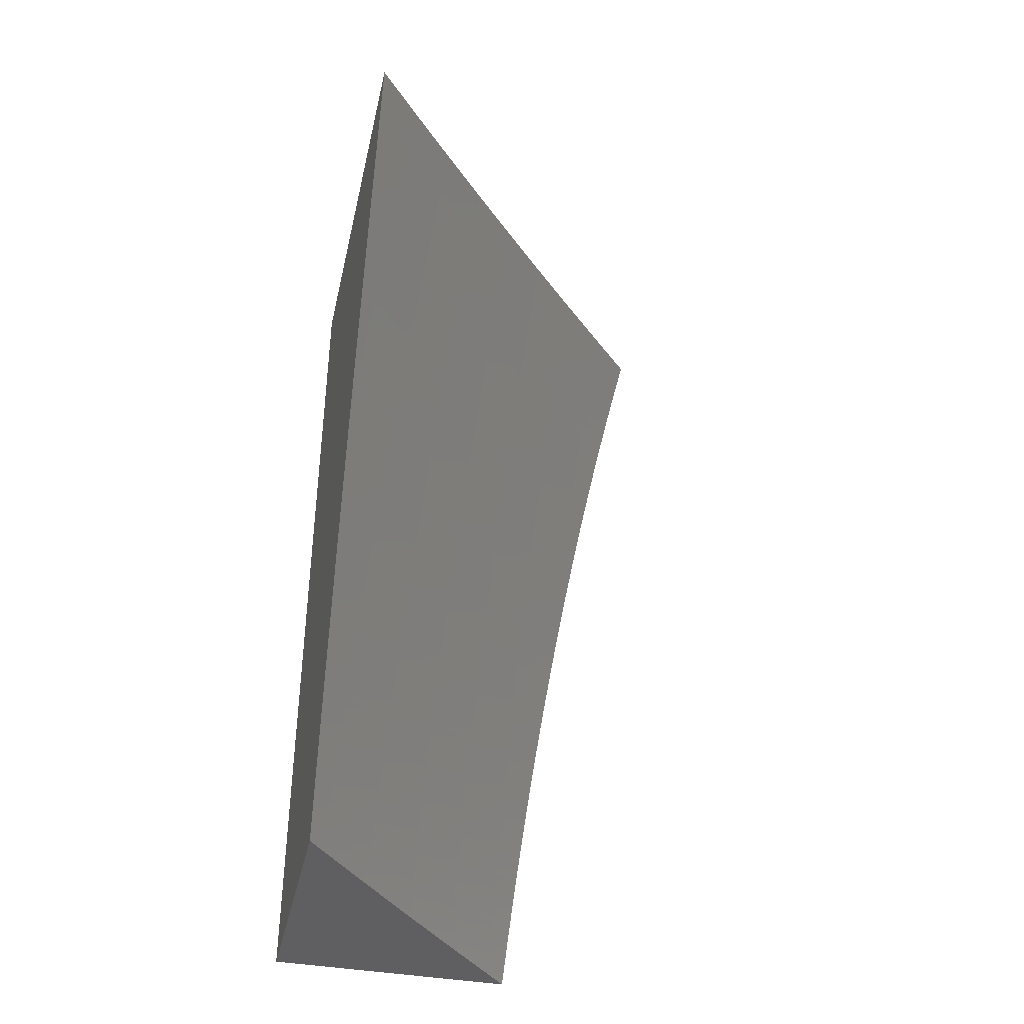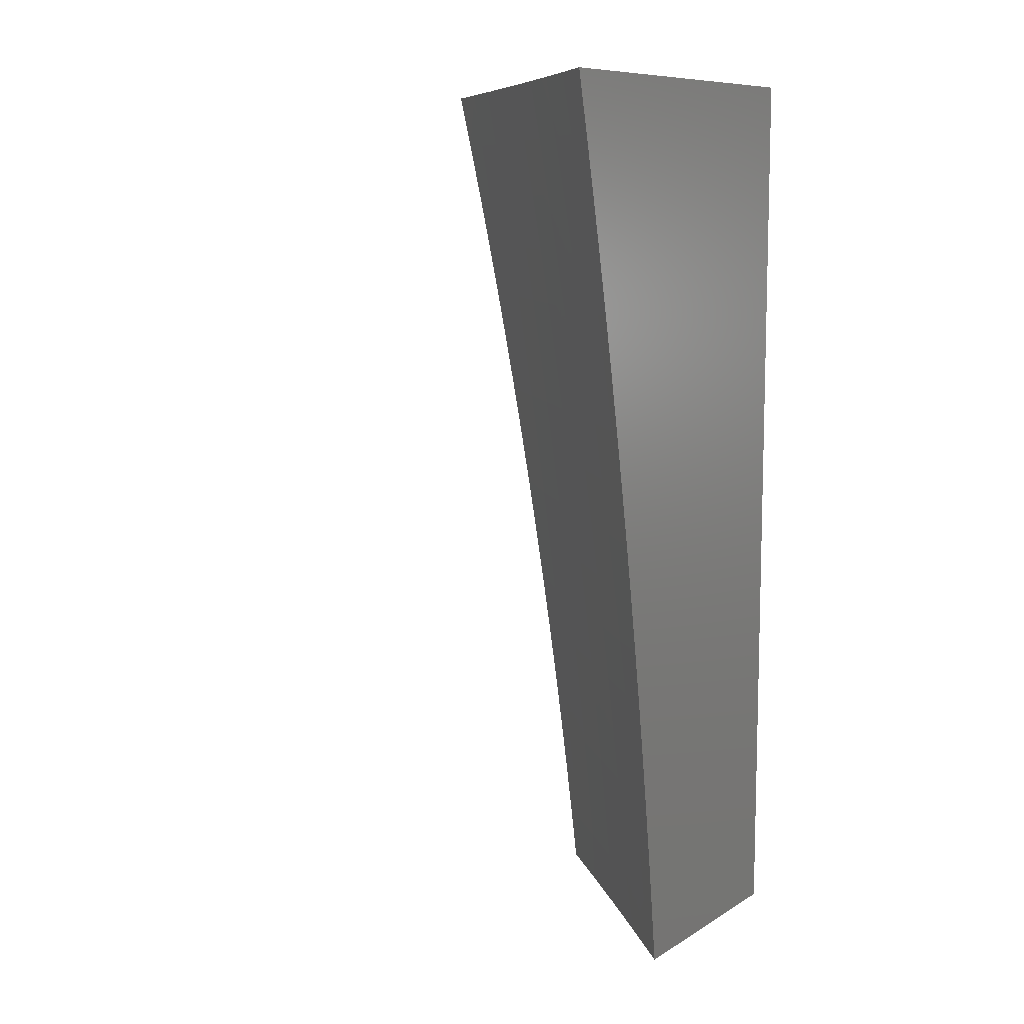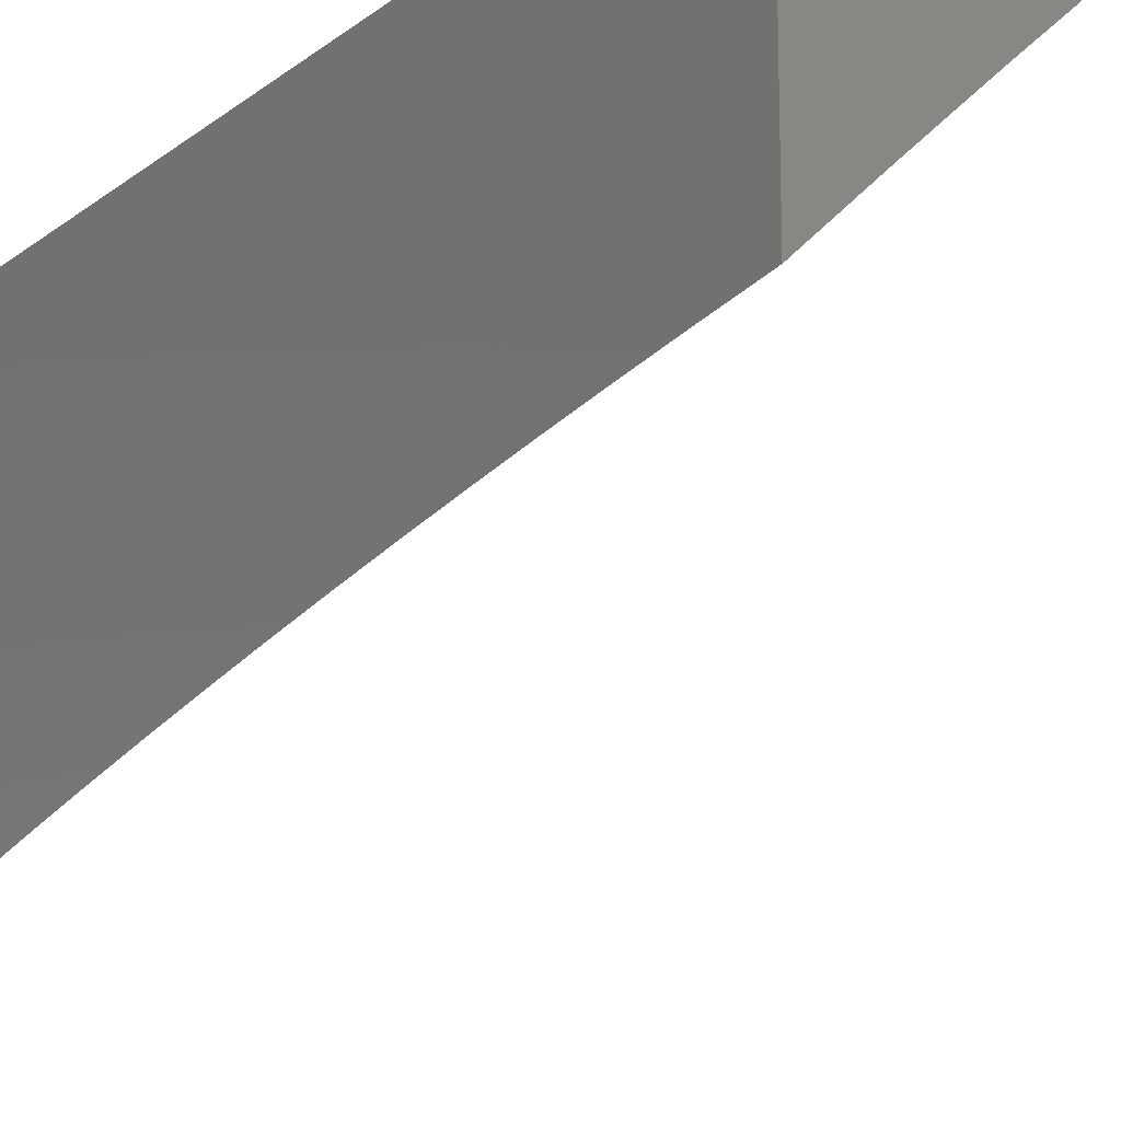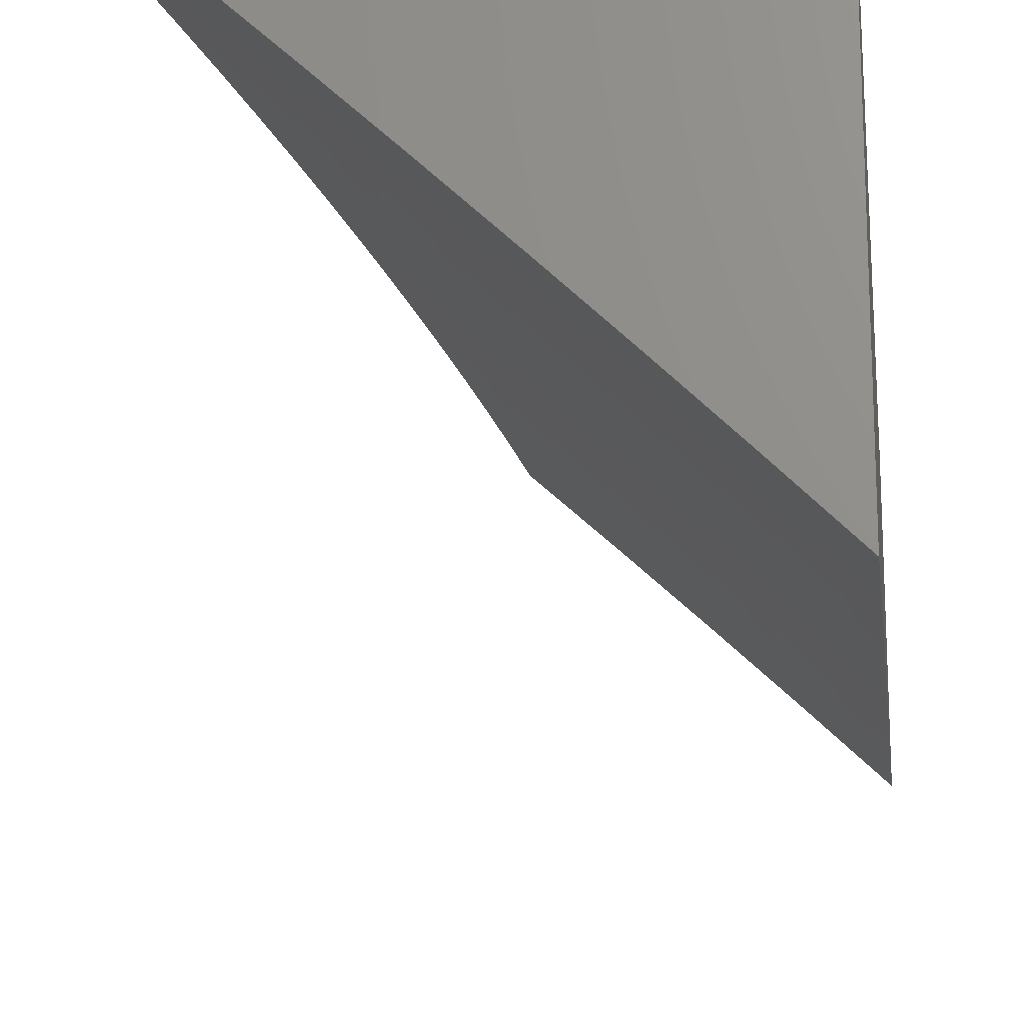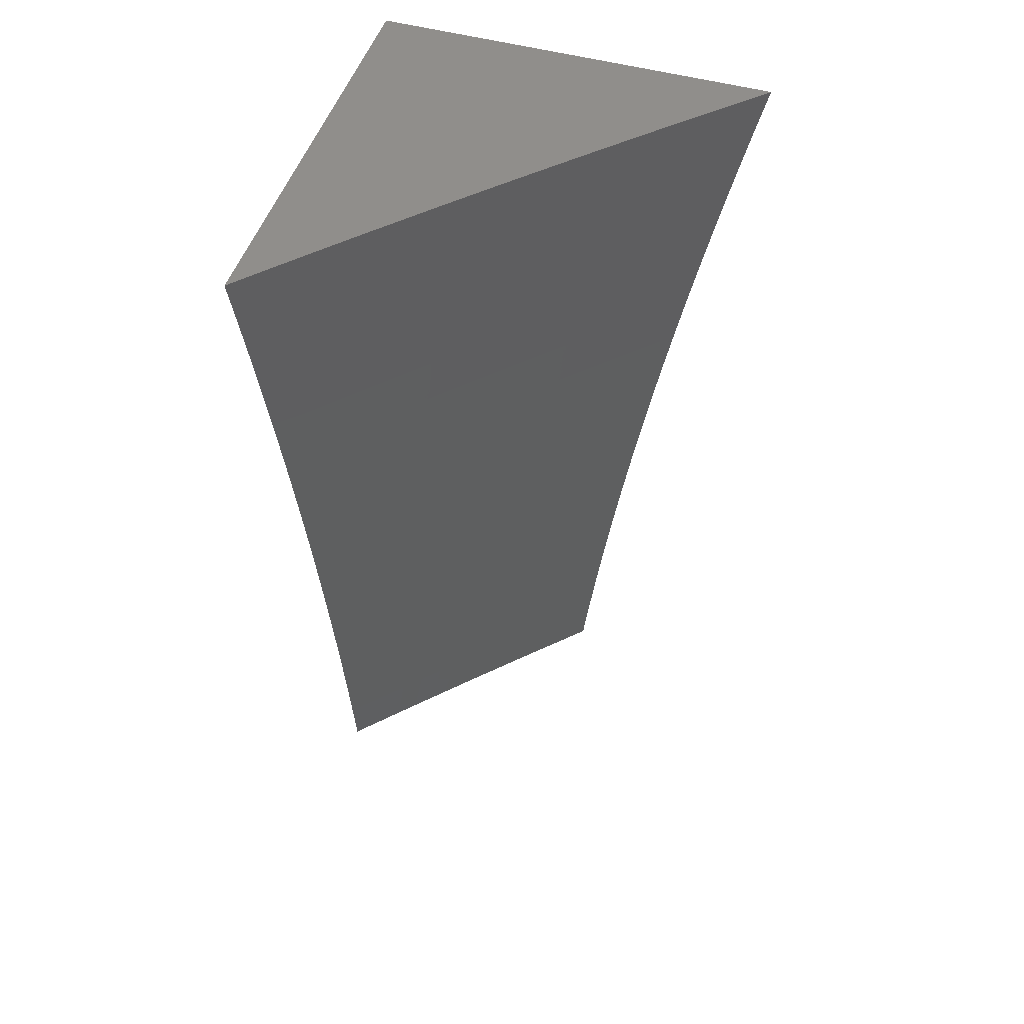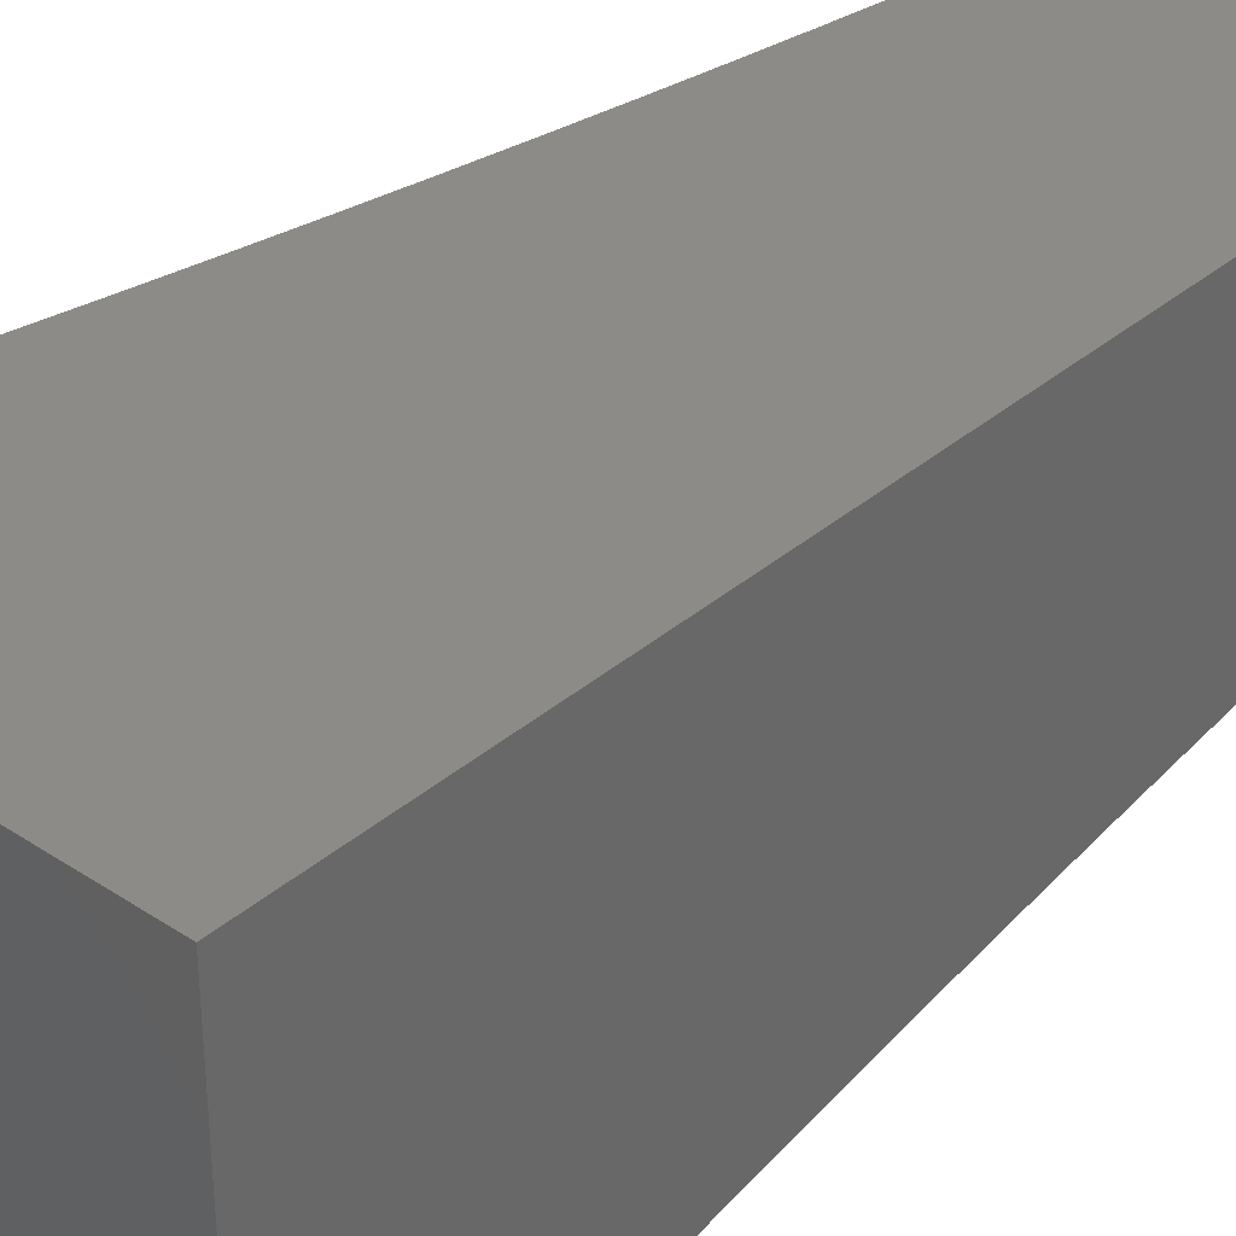
<metadata>
{"format":"stl","ext":"stl","renderer":"f3d","projection":"perspective","resolution":1024,"background":"white","views":[{"elev":-40.1,"azim":-102.6,"up":"+Z"},{"elev":9.4,"azim":33.9,"up":"+Z"},{"elev":-17.8,"azim":145.7,"up":"+Y"},{"elev":-20.3,"azim":6.2,"up":"+Y"},{"elev":49.0,"azim":-72.6,"up":"+Z"},{"elev":35.1,"azim":41.5,"up":"+Y"}]}
</metadata>
<code>
# stl→obj: 136 verts, 268 faces
v 7.726 8 1.063
v 7.734 8 1
v 7.748 7.98 1.062
v 7.802 7.937 1
v 7.805 7.927 1.062
v 7.868 7.874 1
v 7.862 7.873 1.062
v 7.919 7.818 1.062
v 7.915 7.814 1.124
v 7.971 7.759 1.124
v 7.967 7.755 1.186
v 8 7.731 1.126
v 8 7.722 1.189
v 7.934 7.81 1
v 7.975 7.763 1.062
v 8 7.739 1.063
v 8 7.746 1
v 7.963 7.751 1.248
v 8 7.713 1.252
v 7.958 7.746 1.31
v 8 7.704 1.315
v 7.953 7.741 1.373
v 8 7.694 1.377
v 7.948 7.736 1.435
v 8 7.684 1.44
v 7.942 7.731 1.498
v 7.998 7.676 1.498
v 7.992 7.67 1.56
v 8 7.673 1.503
v 8 7.662 1.565
v 7.986 7.665 1.623
v 8 7.65 1.627
v 7.98 7.659 1.686
v 8 7.638 1.69
v 7.973 7.652 1.748
v 8 7.625 1.752
v 7.967 7.646 1.811
v 8 7.612 1.814
v 7.96 7.639 1.874
v 8 7.598 1.876
v 7.953 7.632 1.937
v 8 7.584 1.938
v 7.945 7.625 2
v 8 7.57 2
v 7.897 7.687 1.937
v 7.89 7.68 2
v 7.841 7.741 1.937
v 7.834 7.734 2
v 7.785 7.795 1.937
v 7.778 7.788 2
v 7.729 7.849 1.937
v 7.721 7.842 2
v 7.672 7.902 1.937
v 7.665 7.895 2
v 7.614 7.955 1.937
v 7.607 7.948 2
v 7.565 8 1.938
v 7.55 8 2
v 7.58 8 1.876
v 7.621 7.962 1.874
v 7.679 7.909 1.874
v 7.736 7.856 1.874
v 7.792 7.803 1.874
v 7.848 7.749 1.874
v 7.904 7.694 1.874
v 7.594 8 1.814
v 7.628 7.969 1.811
v 7.685 7.916 1.811
v 7.742 7.863 1.811
v 7.799 7.809 1.811
v 7.855 7.755 1.811
v 7.911 7.701 1.811
v 7.607 8 1.752
v 7.635 7.976 1.748
v 7.692 7.923 1.748
v 7.749 7.87 1.748
v 7.806 7.816 1.748
v 7.862 7.762 1.748
v 7.918 7.707 1.748
v 7.621 8 1.69
v 7.641 7.983 1.686
v 7.698 7.93 1.686
v 7.755 7.876 1.686
v 7.812 7.822 1.686
v 7.868 7.768 1.686
v 7.924 7.714 1.686
v 7.633 8 1.628
v 7.647 7.989 1.623
v 7.704 7.936 1.623
v 7.761 7.882 1.623
v 7.818 7.828 1.623
v 7.875 7.774 1.623
v 7.931 7.72 1.623
v 7.646 8 1.565
v 7.652 7.995 1.56
v 7.71 7.942 1.56
v 7.767 7.888 1.56
v 7.824 7.834 1.56
v 7.88 7.78 1.56
v 7.936 7.725 1.56
v 7.657 8 1.503
v 7.716 7.947 1.498
v 7.669 8 1.44
v 7.721 7.953 1.435
v 7.68 8 1.378
v 7.726 7.958 1.373
v 7.69 8 1.315
v 7.731 7.963 1.31
v 7.7 8 1.252
v 7.735 7.968 1.248
v 7.709 8 1.189
v 7.74 7.972 1.186
v 7.718 8 1.126
v 7.744 7.976 1.124
v 7.801 7.923 1.124
v 7.858 7.869 1.124
v 7.797 7.919 1.186
v 7.854 7.864 1.186
v 7.911 7.81 1.186
v 7.793 7.914 1.248
v 7.85 7.86 1.248
v 7.906 7.806 1.248
v 7.788 7.909 1.31
v 7.845 7.855 1.31
v 7.902 7.801 1.31
v 7.783 7.904 1.373
v 7.84 7.85 1.373
v 7.897 7.796 1.373
v 7.778 7.899 1.435
v 7.835 7.845 1.435
v 7.892 7.791 1.435
v 7.773 7.894 1.498
v 7.83 7.84 1.498
v 7.886 7.786 1.498
v 8 8 2
v 8 8 1
f 1 2 3
f 3 2 4
f 3 4 5
f 5 4 6
f 5 6 7
f 7 6 8
f 7 8 9
f 9 8 10
f 9 10 11
f 11 10 12
f 11 12 13
f 6 14 8
f 8 14 15
f 8 15 10
f 10 15 16
f 10 16 12
f 14 17 15
f 15 17 16
f 11 13 18
f 18 13 19
f 18 19 20
f 20 19 21
f 20 21 22
f 22 21 23
f 22 23 24
f 24 23 25
f 24 25 26
f 26 25 27
f 26 27 28
f 28 27 29
f 28 29 30
f 25 29 27
f 28 30 31
f 31 30 32
f 31 32 33
f 33 32 34
f 33 34 35
f 35 34 36
f 35 36 37
f 37 36 38
f 37 38 39
f 39 38 40
f 39 40 41
f 41 40 42
f 41 42 43
f 43 42 44
f 41 43 45
f 45 43 46
f 45 46 47
f 47 46 48
f 47 48 49
f 49 48 50
f 49 50 51
f 51 50 52
f 51 52 53
f 53 52 54
f 53 54 55
f 55 54 56
f 55 56 57
f 57 56 58
f 57 59 55
f 55 59 60
f 55 60 53
f 53 60 61
f 53 61 51
f 51 61 62
f 51 62 49
f 49 62 63
f 49 63 47
f 47 63 64
f 47 64 45
f 45 64 65
f 45 65 41
f 41 65 39
f 59 66 60
f 60 66 67
f 60 67 61
f 61 67 68
f 61 68 62
f 62 68 69
f 62 69 63
f 63 69 70
f 63 70 64
f 64 70 71
f 64 71 65
f 65 71 72
f 65 72 39
f 39 72 37
f 66 73 67
f 67 73 74
f 67 74 68
f 68 74 75
f 68 75 69
f 69 75 76
f 69 76 70
f 70 76 77
f 70 77 71
f 71 77 78
f 71 78 72
f 72 78 79
f 72 79 37
f 37 79 35
f 73 80 74
f 74 80 81
f 74 81 75
f 75 81 82
f 75 82 76
f 76 82 83
f 76 83 77
f 77 83 84
f 77 84 78
f 78 84 85
f 78 85 79
f 79 85 86
f 79 86 35
f 35 86 33
f 80 87 81
f 81 87 88
f 81 88 82
f 82 88 89
f 82 89 83
f 83 89 90
f 83 90 84
f 84 90 91
f 84 91 85
f 85 91 92
f 85 92 86
f 86 92 93
f 86 93 33
f 33 93 31
f 87 94 88
f 88 94 95
f 88 95 89
f 89 95 96
f 89 96 90
f 90 96 97
f 90 97 91
f 91 97 98
f 91 98 92
f 92 98 99
f 92 99 93
f 93 99 100
f 93 100 31
f 31 100 28
f 94 101 95
f 95 101 96
f 96 101 102
f 102 101 103
f 102 103 104
f 104 103 105
f 104 105 106
f 106 105 107
f 106 107 108
f 108 107 109
f 108 109 110
f 110 109 111
f 110 111 112
f 112 111 113
f 112 113 114
f 114 113 1
f 114 1 3
f 114 3 115
f 115 3 5
f 115 5 116
f 116 5 7
f 116 7 9
f 112 114 117
f 117 114 115
f 117 115 118
f 118 115 116
f 118 116 119
f 119 116 9
f 119 9 11
f 110 112 120
f 120 112 117
f 120 117 121
f 121 117 118
f 121 118 122
f 122 118 119
f 122 119 18
f 18 119 11
f 108 110 123
f 123 110 120
f 123 120 124
f 124 120 121
f 124 121 125
f 125 121 122
f 125 122 20
f 20 122 18
f 106 108 126
f 126 108 123
f 126 123 127
f 127 123 124
f 127 124 128
f 128 124 125
f 128 125 22
f 22 125 20
f 104 106 129
f 129 106 126
f 129 126 130
f 130 126 127
f 130 127 131
f 131 127 128
f 131 128 24
f 24 128 22
f 97 96 102
f 102 104 132
f 132 104 129
f 132 129 133
f 133 129 130
f 133 130 134
f 134 130 131
f 134 131 26
f 26 131 24
f 98 97 132
f 132 97 102
f 98 132 133
f 98 133 99
f 99 133 134
f 99 134 100
f 100 134 26
f 100 26 28
f 44 42 135
f 135 42 40
f 135 40 38
f 38 36 135
f 135 36 34
f 135 34 32
f 32 30 135
f 135 30 29
f 135 29 25
f 25 23 135
f 135 23 21
f 135 21 136
f 136 21 19
f 136 19 13
f 13 12 136
f 136 12 16
f 136 16 17
f 17 14 136
f 136 14 6
f 136 6 4
f 4 2 136
f 58 56 135
f 135 56 54
f 135 54 52
f 52 50 135
f 135 50 48
f 135 48 46
f 46 43 135
f 135 43 44
f 2 1 136
f 136 1 113
f 136 113 111
f 111 109 136
f 136 109 107
f 136 107 135
f 135 107 105
f 135 105 103
f 103 101 135
f 135 101 94
f 135 94 87
f 87 80 135
f 135 80 73
f 135 73 66
f 66 59 135
f 135 59 57
f 135 57 58

</code>
